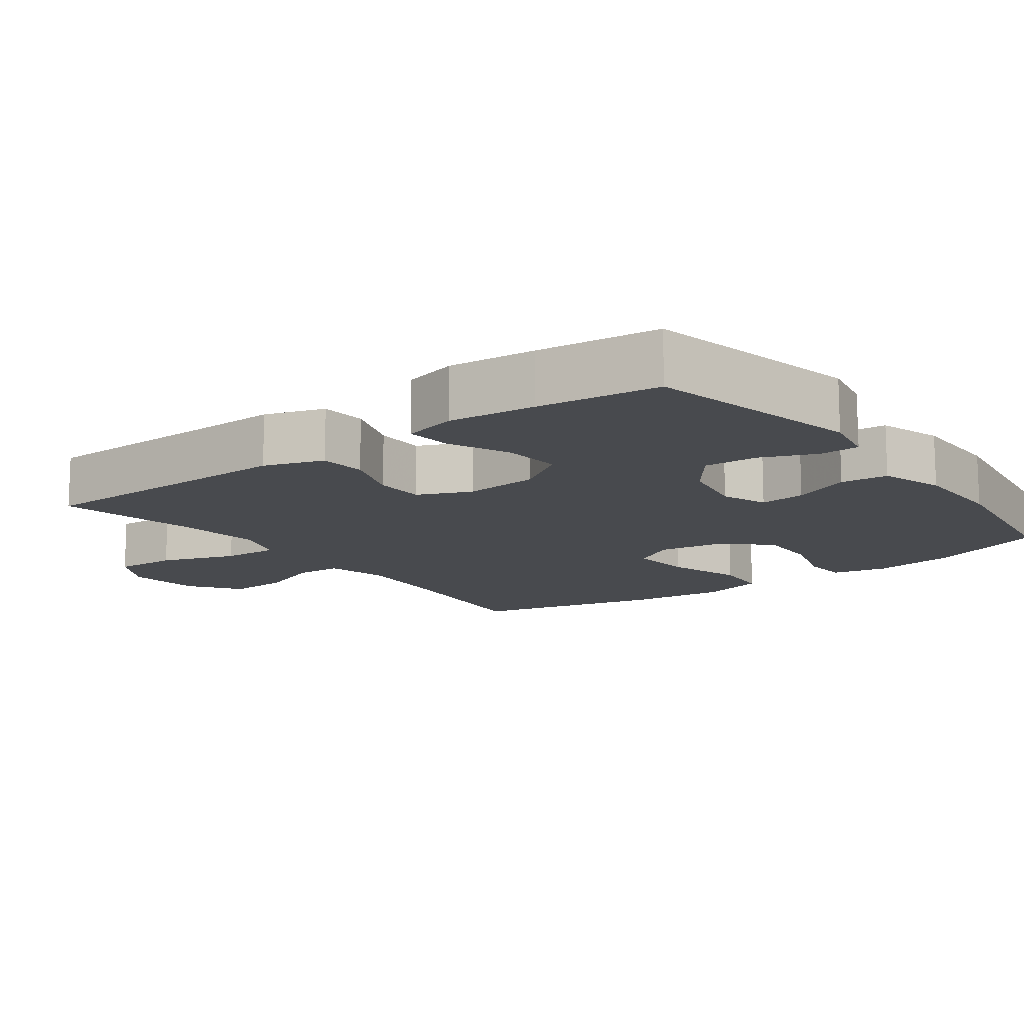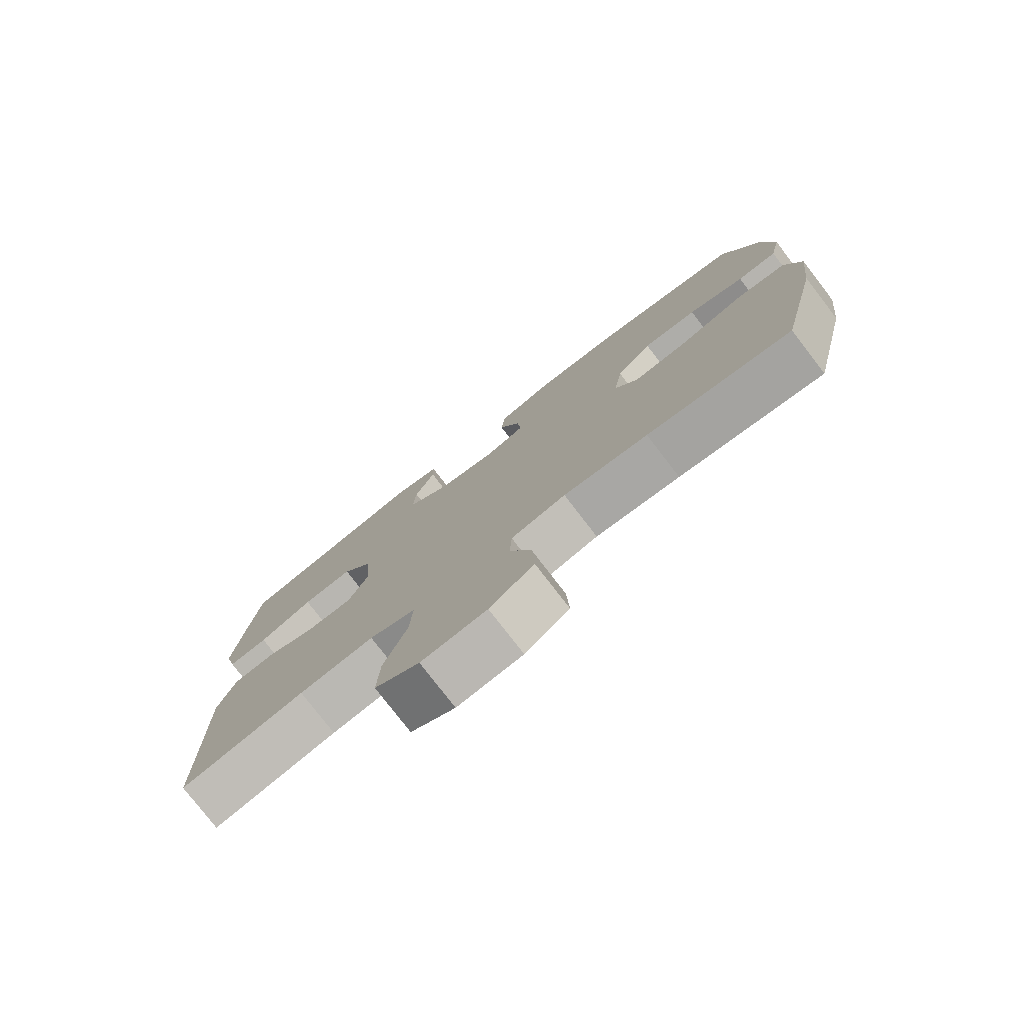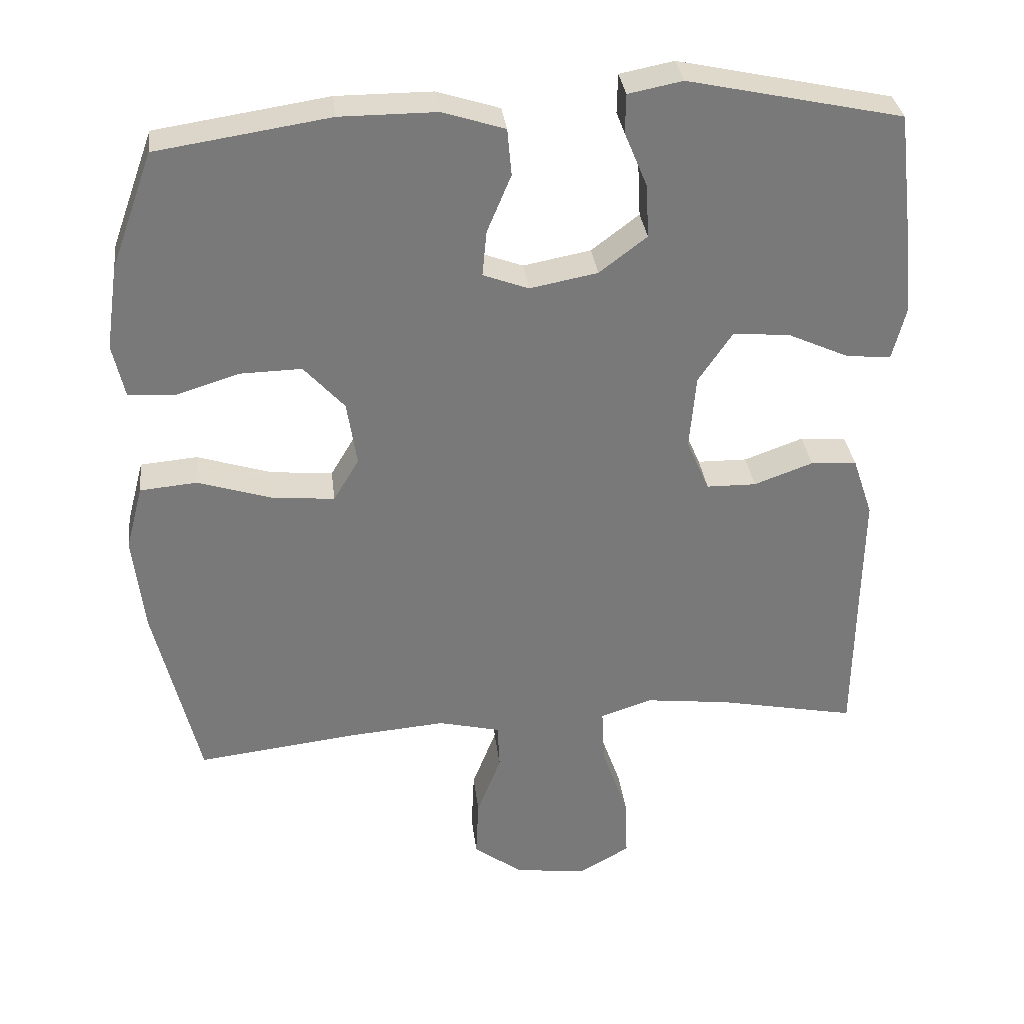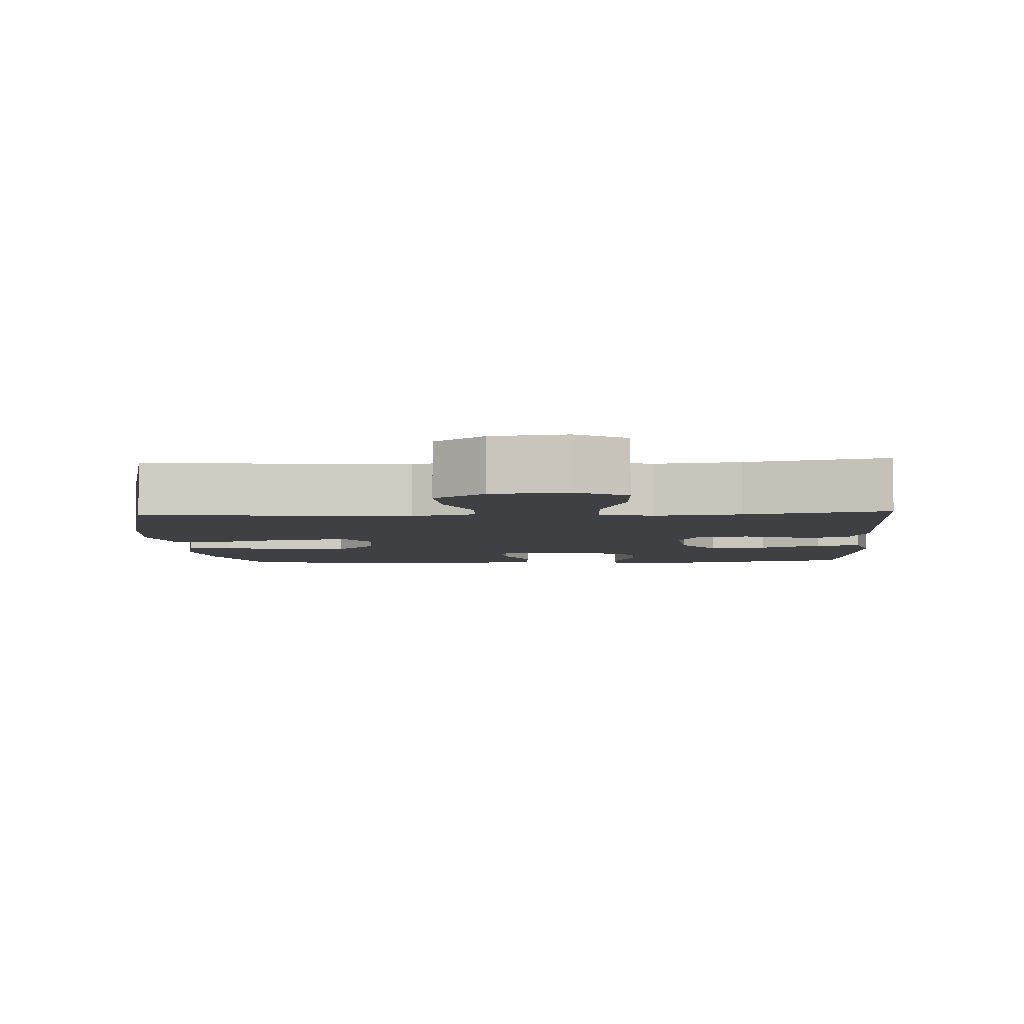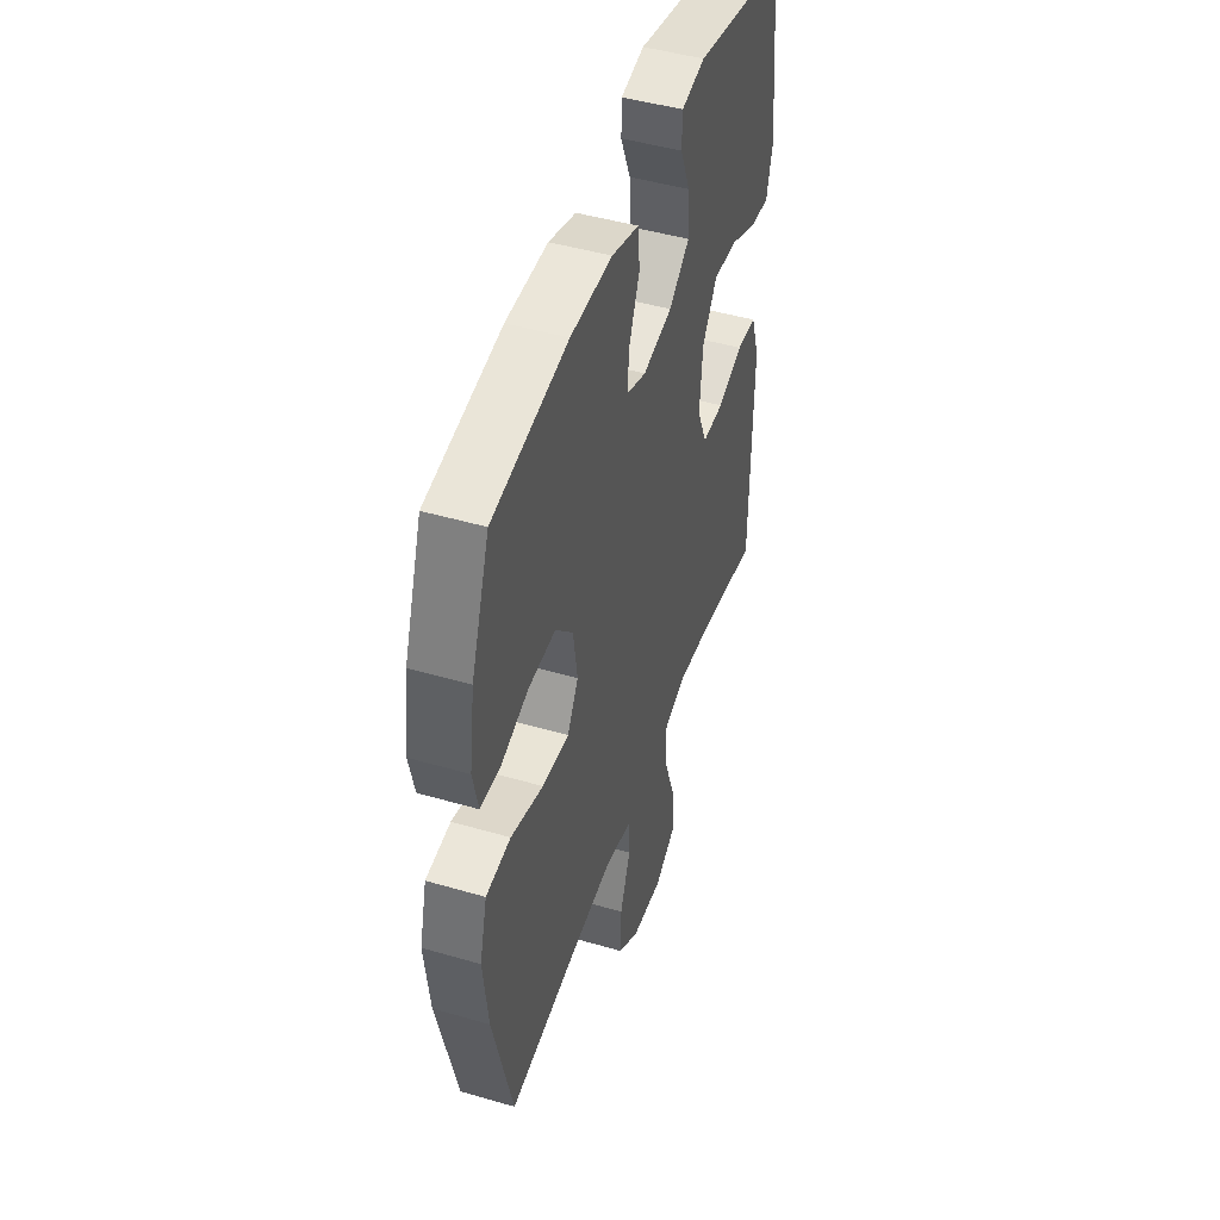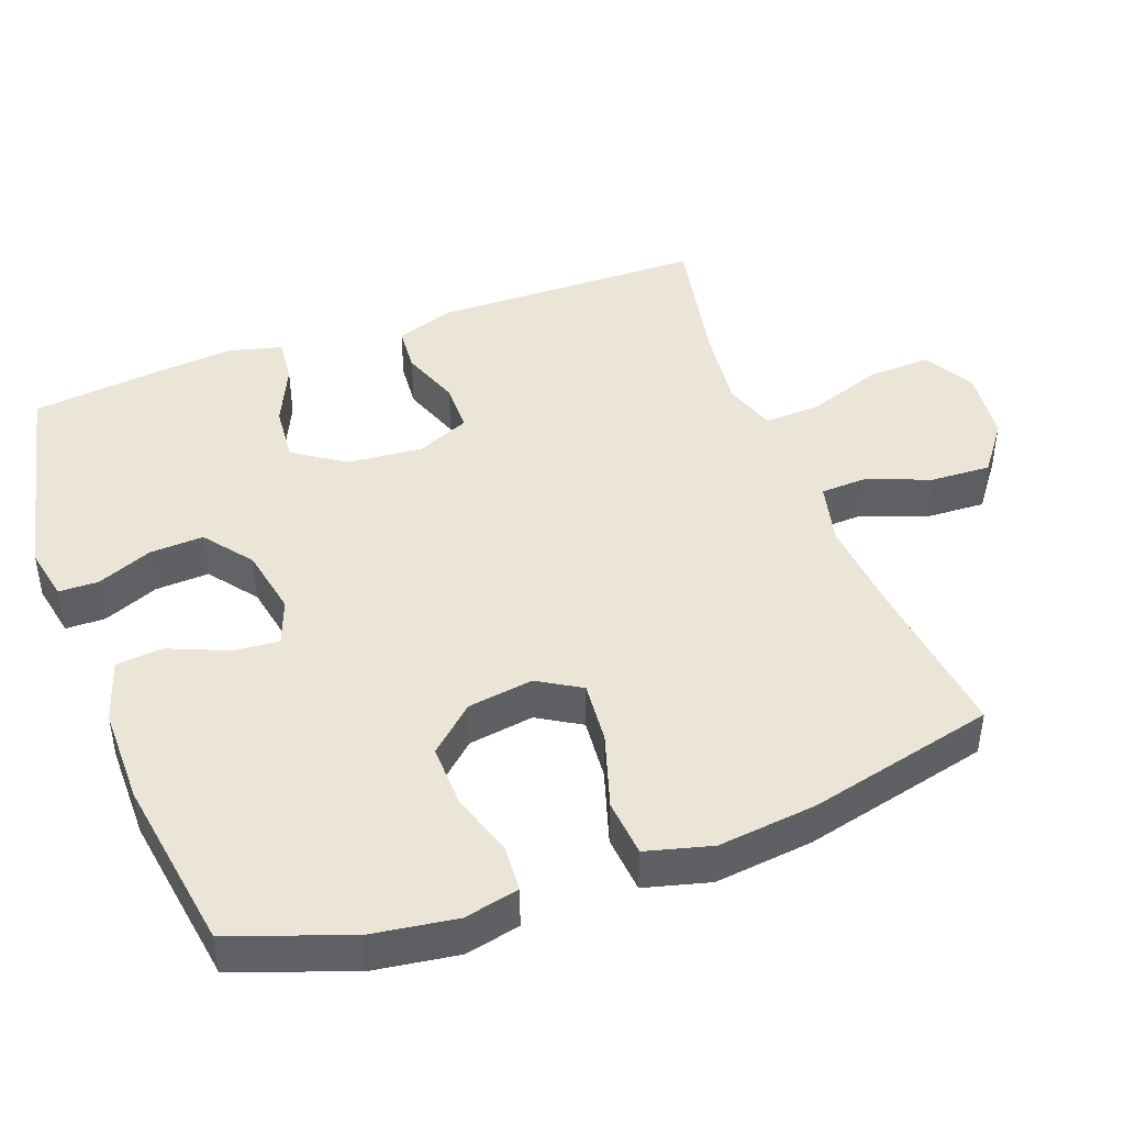
<metadata>
{"format":"obj","ext":"obj","renderer":"f3d","projection":"perspective","resolution":1024,"background":"white","views":[{"elev":-13.2,"azim":-53.3,"up":"+Y"},{"elev":-78.1,"azim":37.6,"up":"+Z"},{"elev":32.6,"azim":173.3,"up":"+Z"},{"elev":-4.9,"azim":-176.6,"up":"+Y"},{"elev":46.8,"azim":108.3,"up":"+Z"},{"elev":44.2,"azim":69.7,"up":"+Y"}]}
</metadata>
<code>
v -0.5 0.07 -0.5
v -0.503 0.07 -0.25
v -0.505 0.07 -0.123
v -0.477 0.07 -0.04
v -0.412 0.07 -0.035
v -0.329 0.07 -0.065
v -0.259 0.07 -0.064
v -0.227 0.07 0.01
v -0.236 0.07 0.115
v -0.284 0.07 0.186
v -0.364 0.07 0.179
v -0.45 0.07 0.14
v -0.513 0.07 0.134
v -0.532 0.07 0.209
v -0.52 0.07 0.33
v -0.5 0.07 0.5
v -0.199 0.07 0.565
v -0.123 0.07 0.55
v -0.122 0.07 0.495
v -0.154 0.07 0.418
v -0.158 0.07 0.343
v -0.091 0.07 0.292
v 0.004 0.07 0.274
v 0.068 0.07 0.298
v 0.062 0.07 0.362
v 0.028 0.07 0.443
v 0.034 0.07 0.509
v 0.122 0.07 0.537
v 0.257 0.07 0.537
v 0.5 0.07 0.5
v 0.559 0.07 0.337
v 0.576 0.07 0.219
v 0.559 0.07 0.143
v 0.495 0.07 0.139
v 0.405 0.07 0.167
v 0.318 0.07 0.169
v 0.261 0.07 0.106
v 0.247 0.07 0.015
v 0.283 0.07 -0.045
v 0.37 0.07 -0.037
v 0.475 0.07 -0.004
v 0.555 0.07 -0.011
v 0.579 0.07 -0.102
v 0.563 0.07 -0.239
v 0.5 0.07 -0.5
v 0.271 0.07 -0.473
v 0.137 0.07 -0.462
v 0.05 0.07 -0.483
v 0.047 0.07 -0.548
v 0.081 0.07 -0.636
v 0.085 0.07 -0.72
v 0.015 0.07 -0.772
v -0.088 0.07 -0.783
v -0.158 0.07 -0.743
v -0.154 0.07 -0.655
v -0.117 0.07 -0.55
v -0.113 0.07 -0.471
v -0.186 0.07 -0.447
v -0.304 0.07 -0.461
v -0.5 0 -0.5
v -0.503 0 -0.25
v -0.505 0 -0.123
v -0.477 0 -0.04
v -0.412 0 -0.035
v -0.329 0 -0.065
v -0.259 0 -0.064
v -0.227 0 0.01
v -0.236 0 0.115
v -0.284 0 0.186
v -0.364 0 0.179
v -0.45 0 0.14
v -0.513 0 0.134
v -0.532 0 0.209
v -0.52 0 0.33
v -0.5 0 0.5
v -0.199 0 0.565
v -0.123 0 0.55
v -0.122 0 0.495
v -0.154 0 0.418
v -0.158 0 0.343
v -0.091 0 0.292
v 0.004 0 0.274
v 0.068 0 0.298
v 0.062 0 0.362
v 0.028 0 0.443
v 0.034 0 0.509
v 0.122 0 0.537
v 0.257 0 0.537
v 0.5 0 0.5
v 0.559 0 0.337
v 0.576 0 0.219
v 0.559 0 0.143
v 0.495 0 0.139
v 0.405 0 0.167
v 0.318 0 0.169
v 0.261 0 0.106
v 0.247 0 0.015
v 0.283 0 -0.045
v 0.37 0 -0.037
v 0.475 0 -0.004
v 0.555 0 -0.011
v 0.579 0 -0.102
v 0.563 0 -0.239
v 0.5 0 -0.5
v 0.271 0 -0.473
v 0.137 0 -0.462
v 0.05 0 -0.483
v 0.047 0 -0.548
v 0.081 0 -0.636
v 0.085 0 -0.72
v 0.015 0 -0.772
v -0.088 0 -0.783
v -0.158 0 -0.743
v -0.154 0 -0.655
v -0.117 0 -0.55
v -0.113 0 -0.471
v -0.186 0 -0.447
v -0.304 0 -0.461
f 54 55 56
f 53 54 56
f 52 53 56
f 51 52 56
f 50 51 56
f 49 50 56
f 48 49 56 57
f 47 48 57 58
f 44 45 46
f 43 44 46
f 42 43 46
f 41 42 46
f 40 41 46
f 39 40 46 47
f 38 39 47 58
f 33 34 35
f 32 33 35
f 31 32 35
f 30 31 35
f 29 30 35
f 28 29 35
f 27 28 35
f 26 27 35
f 25 26 35
f 24 25 35 36
f 23 24 36 37
f 18 19 20
f 17 18 20
f 16 17 20
f 15 16 20
f 14 15 20
f 13 14 20
f 12 13 20
f 11 12 20
f 10 11 20 21
f 9 10 21 22
f 4 5 6
f 3 4 6
f 2 3 6
f 2 6 7
f 1 2 7
f 59 1 7
f 58 59 7 8
f 37 38 58
f 23 37 58
f 22 23 58
f 9 22 58
f 8 9 58
f 115 114 113
f 115 113 112
f 115 112 111
f 115 111 110
f 115 110 109
f 115 109 108
f 116 115 108 107
f 117 116 107 106
f 105 104 103
f 105 103 102
f 105 102 101
f 105 101 100
f 105 100 99
f 106 105 99 98
f 117 106 98 97
f 94 93 92
f 94 92 91
f 94 91 90
f 94 90 89
f 94 89 88
f 94 88 87
f 94 87 86
f 94 86 85
f 94 85 84
f 95 94 84 83
f 96 95 83 82
f 79 78 77
f 79 77 76
f 79 76 75
f 79 75 74
f 79 74 73
f 79 73 72
f 79 72 71
f 79 71 70
f 80 79 70 69
f 81 80 69 68
f 65 64 63
f 65 63 62
f 65 62 61
f 66 65 61
f 66 61 60
f 66 60 118
f 67 66 118 117
f 117 97 96
f 117 96 82
f 117 82 81
f 117 81 68
f 117 68 67
f 1 60 61 2
f 2 61 62 3
f 3 62 63 4
f 4 63 64 5
f 5 64 65 6
f 6 65 66 7
f 7 66 67 8
f 8 67 68 9
f 9 68 69 10
f 10 69 70 11
f 11 70 71 12
f 12 71 72 13
f 13 72 73 14
f 14 73 74 15
f 15 74 75 16
f 16 75 76 17
f 17 76 77 18
f 18 77 78 19
f 19 78 79 20
f 20 79 80 21
f 21 80 81 22
f 22 81 82 23
f 23 82 83 24
f 24 83 84 25
f 25 84 85 26
f 26 85 86 27
f 27 86 87 28
f 28 87 88 29
f 29 88 89 30
f 30 89 90 31
f 31 90 91 32
f 32 91 92 33
f 33 92 93 34
f 34 93 94 35
f 35 94 95 36
f 36 95 96 37
f 37 96 97 38
f 38 97 98 39
f 39 98 99 40
f 40 99 100 41
f 41 100 101 42
f 42 101 102 43
f 43 102 103 44
f 44 103 104 45
f 45 104 105 46
f 46 105 106 47
f 47 106 107 48
f 48 107 108 49
f 49 108 109 50
f 50 109 110 51
f 51 110 111 52
f 52 111 112 53
f 53 112 113 54
f 54 113 114 55
f 55 114 115 56
f 56 115 116 57
f 57 116 117 58
f 58 117 118 59
f 59 118 60 1

</code>
